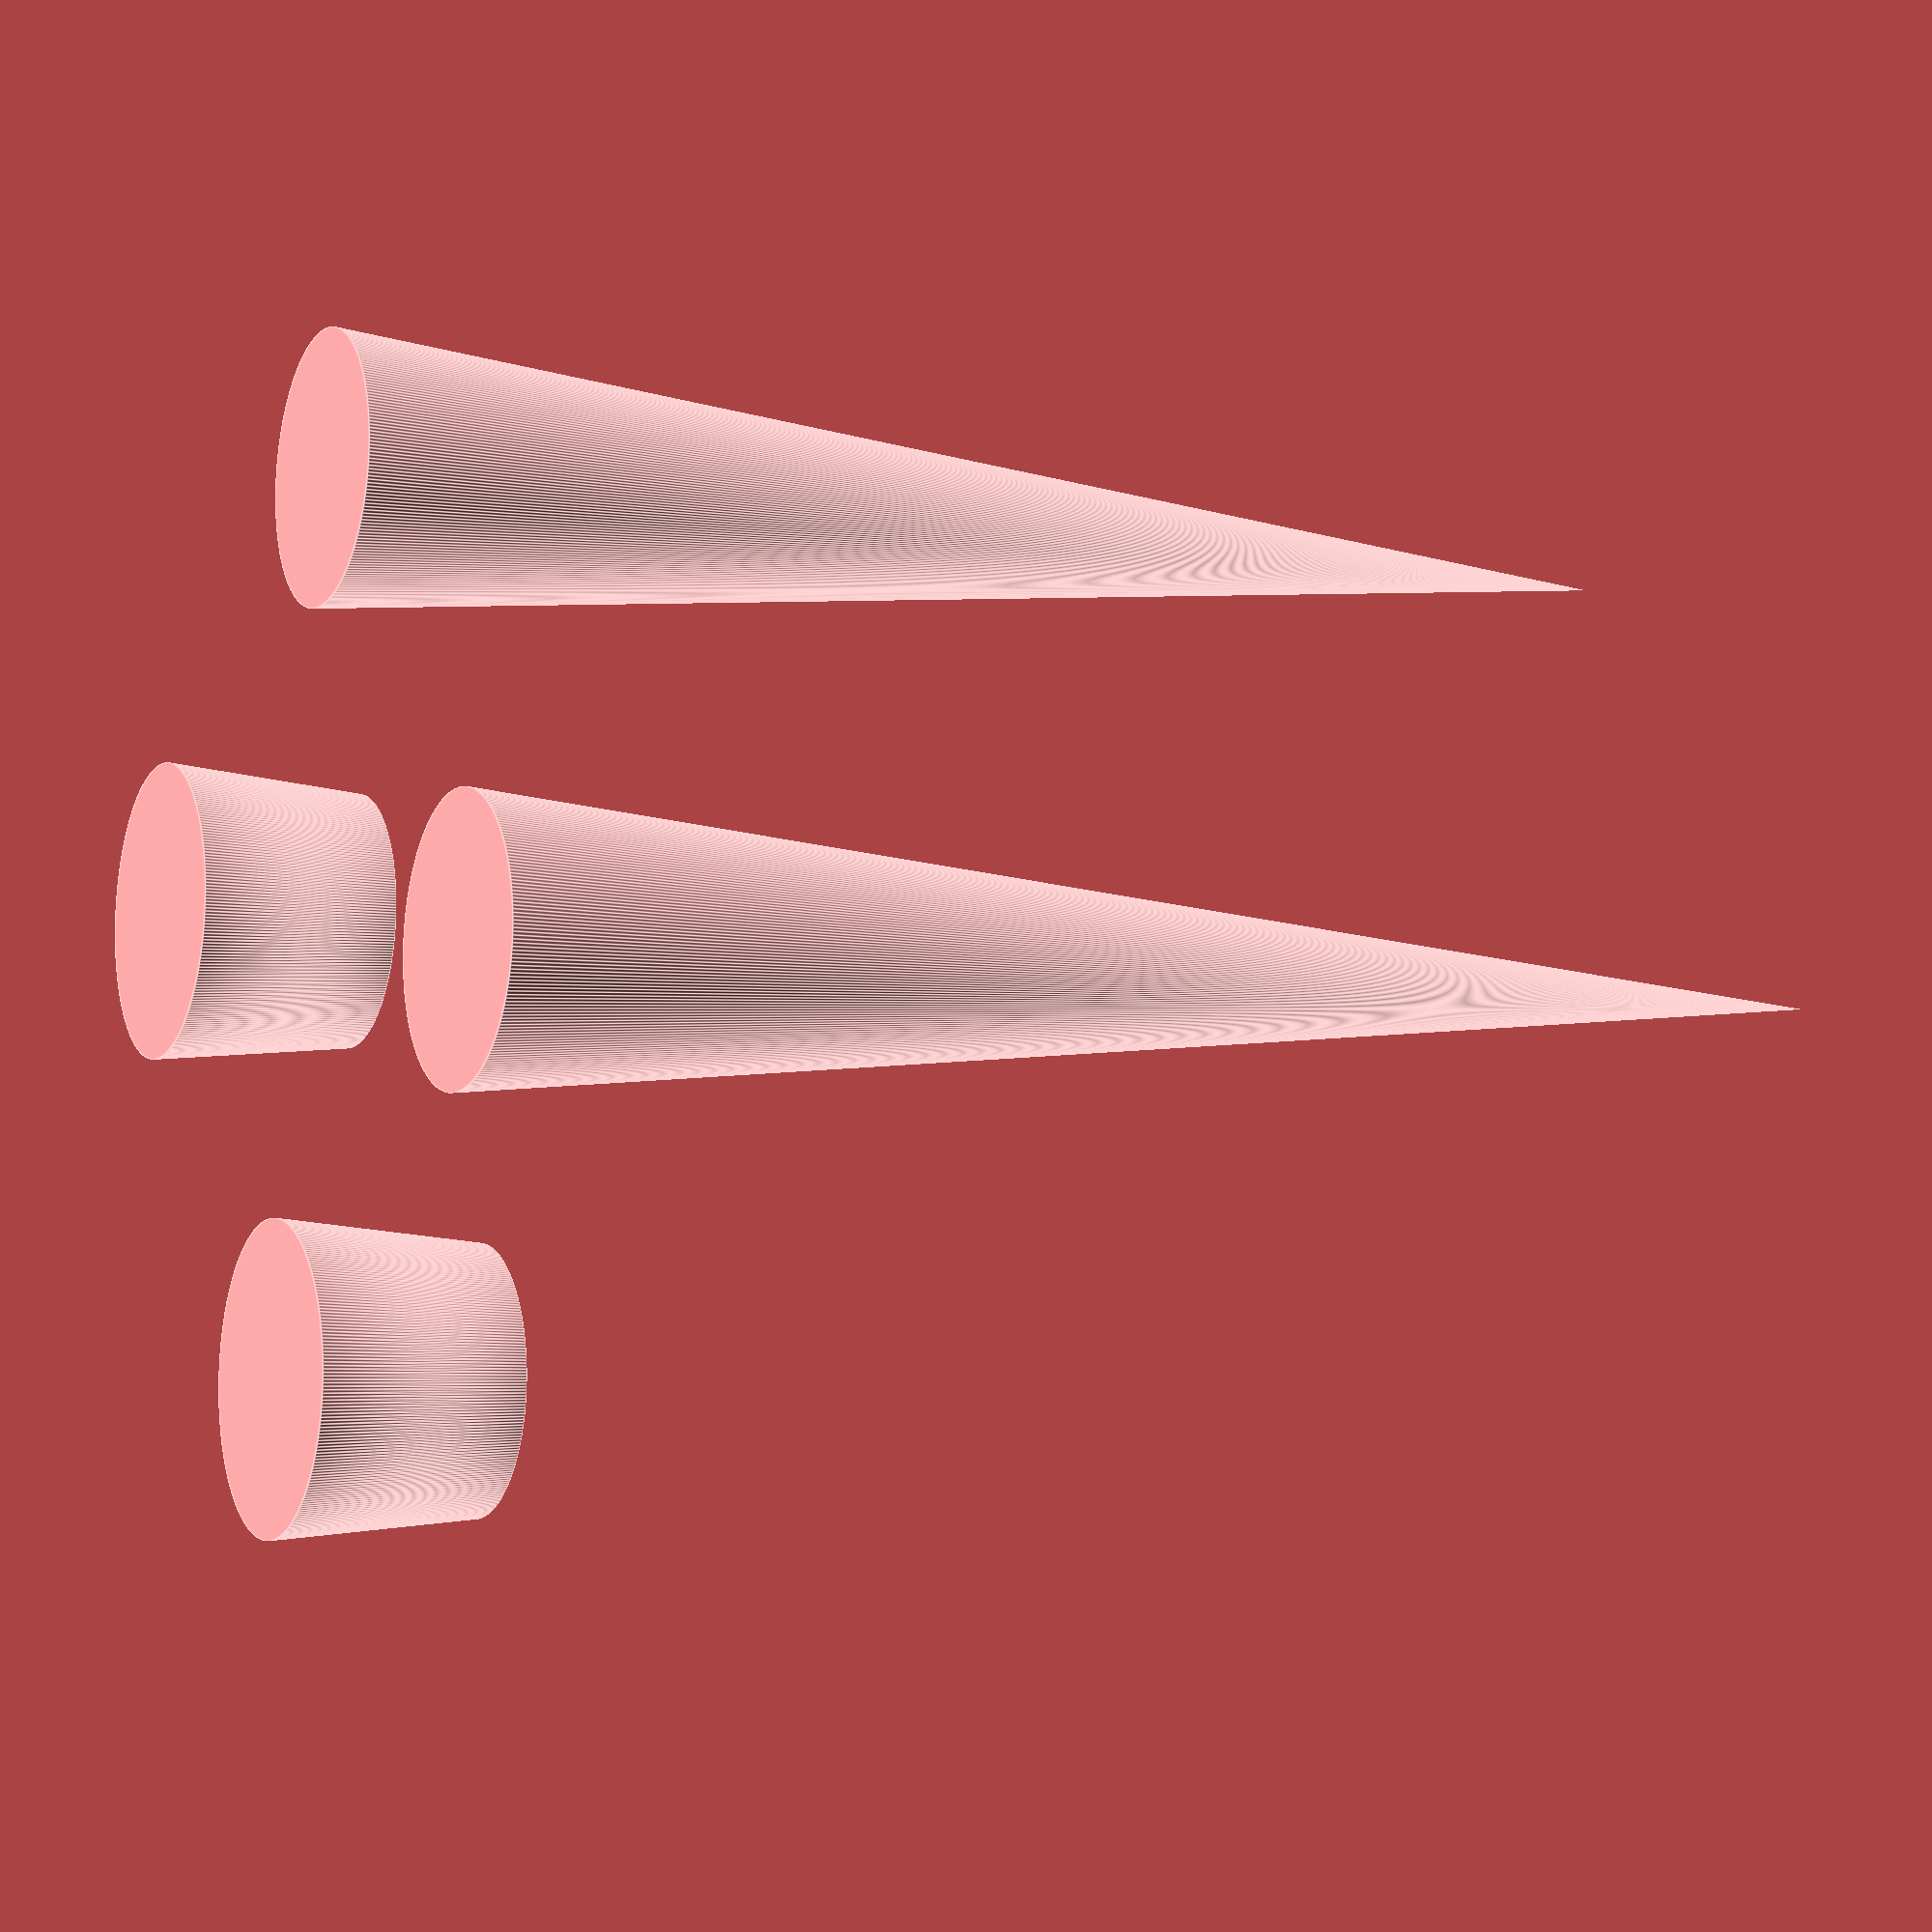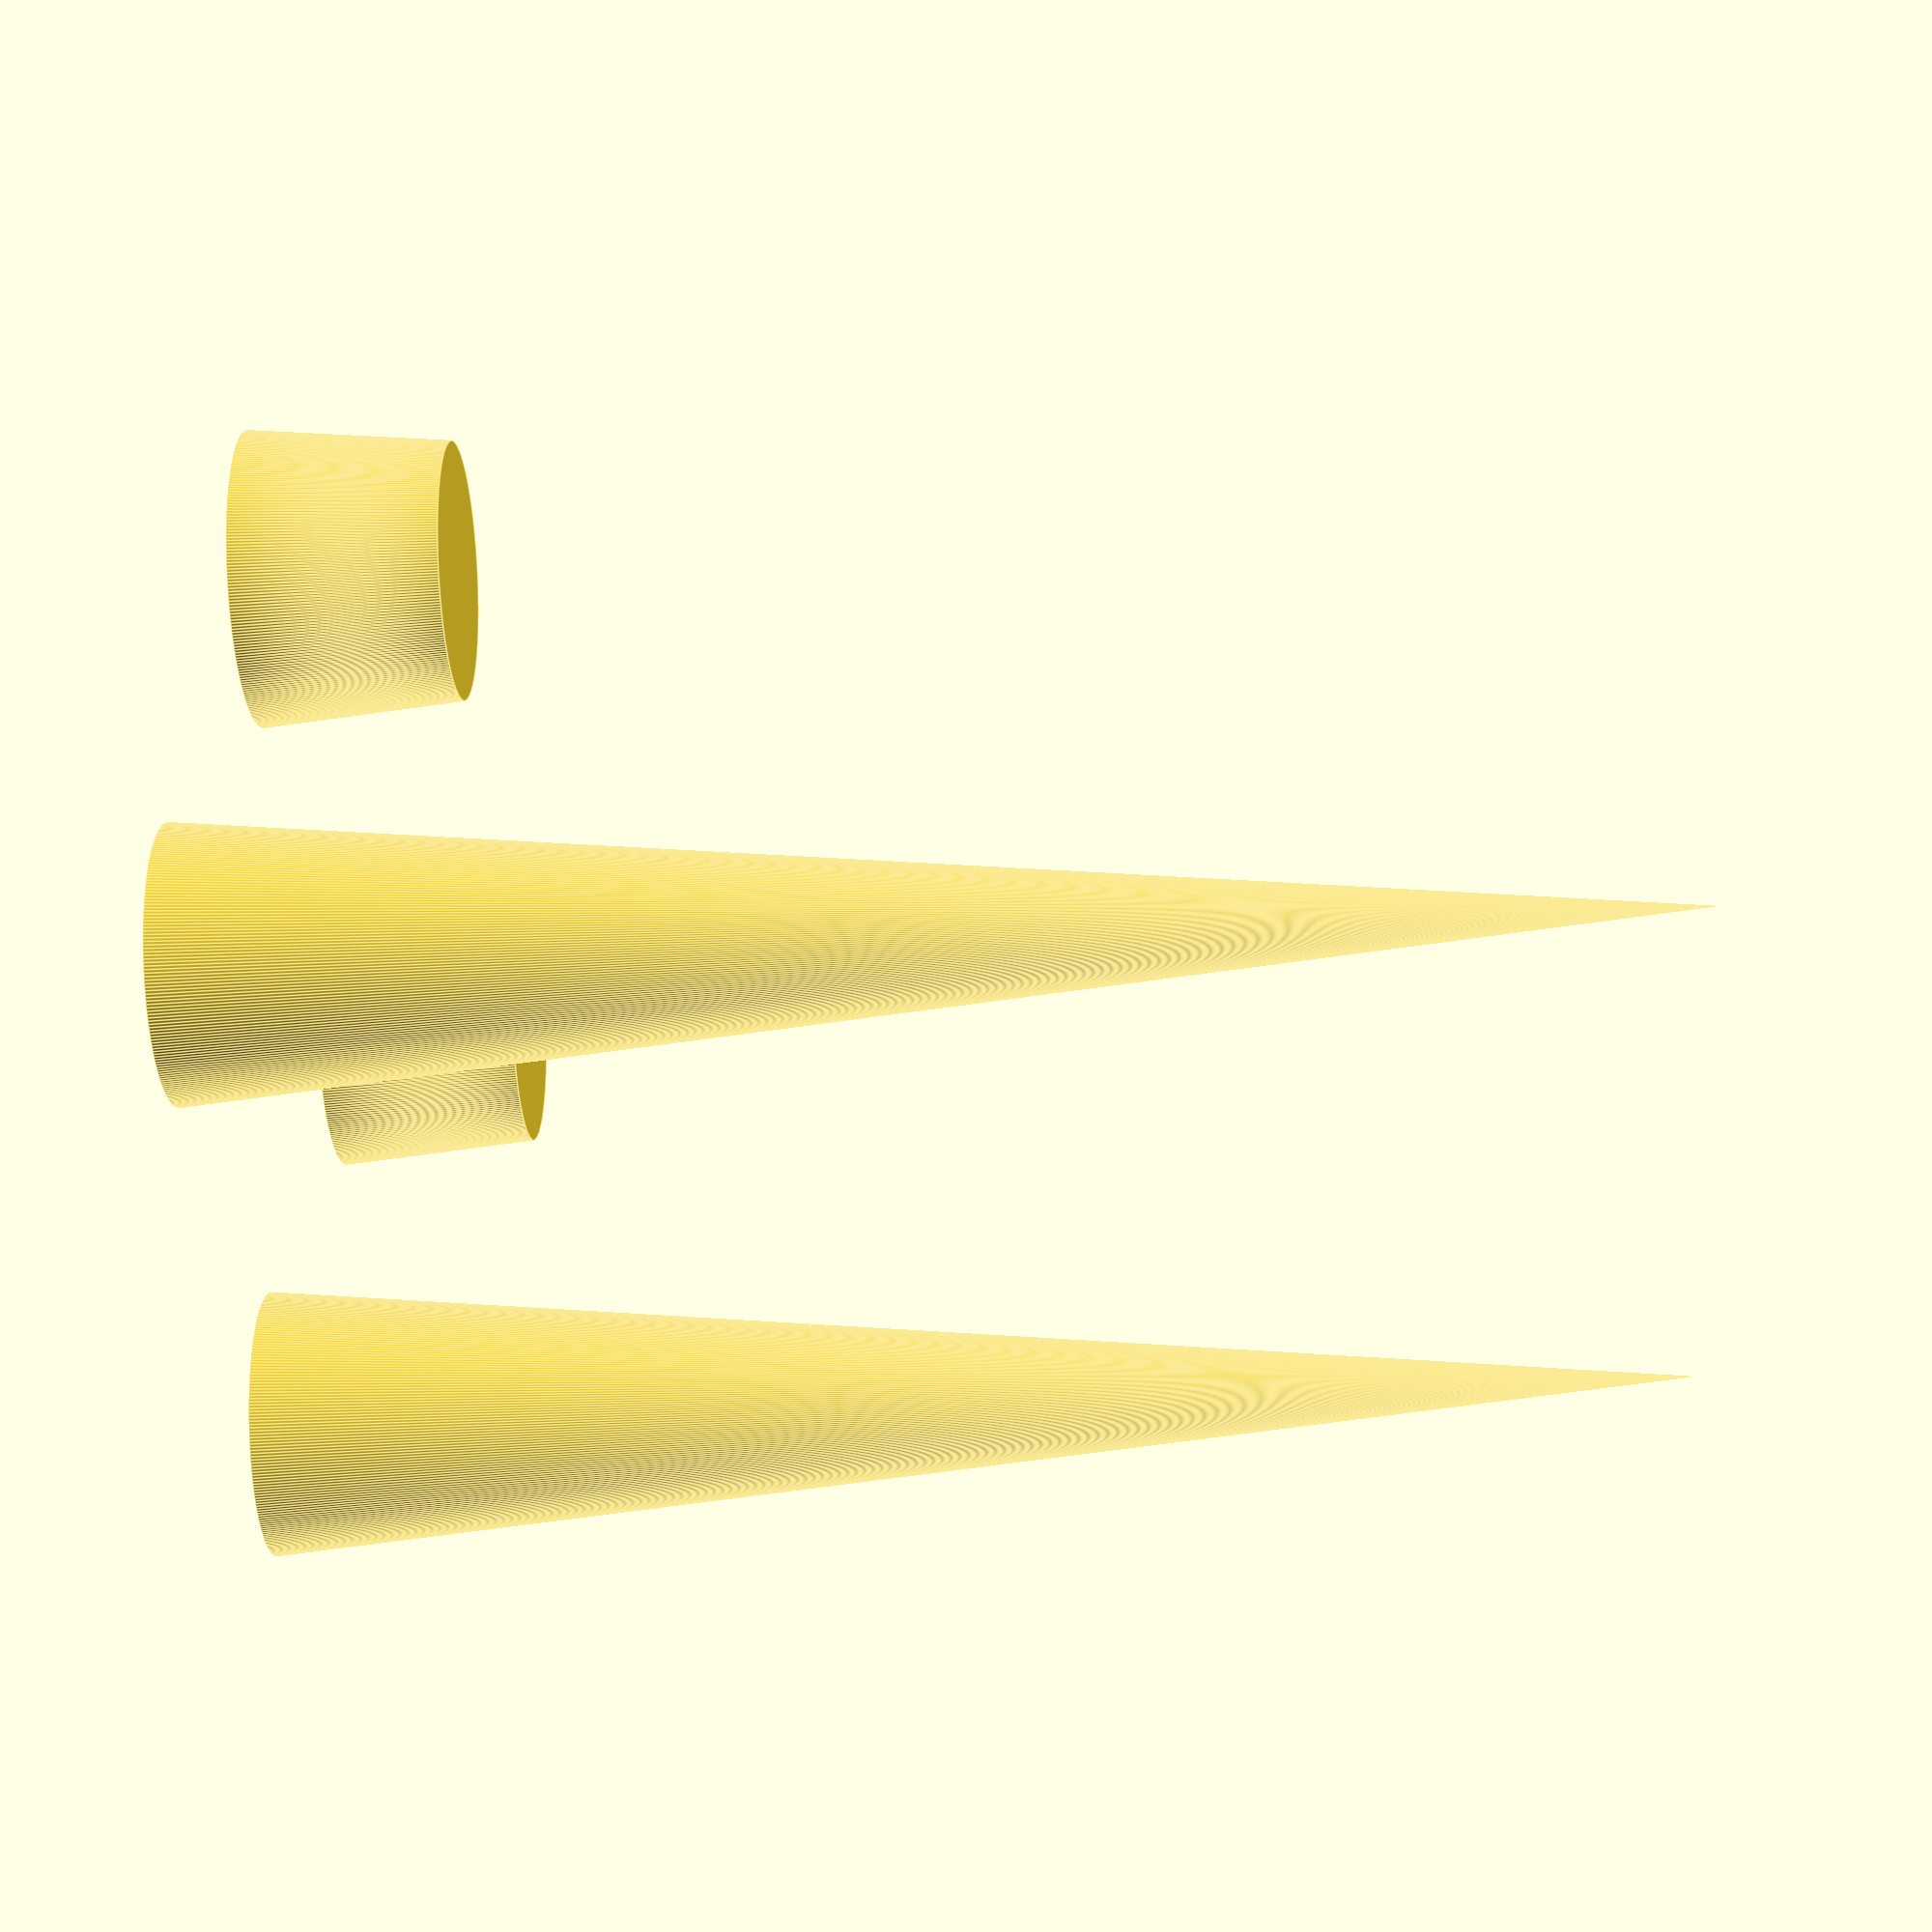
<openscad>

// Units: mm

$fa = 1;
$fs = 0.1;

H_BOTTOM =  6.5;
H_TOP = 44.5;
DIA = 9.5;
THICKNESS = 2;

// Calculated constants, do not edit
H_FULL = H_TOP + H_BOTTOM;
DIA_MID = DIA * H_TOP / (H_TOP + H_BOTTOM);

module hollow_cylinder(h, d1, d2, thickness, center=false) {
    shift = center ? 0 : h/2;
    inner_h = h - 2*thickness;
    inner_d1_x = (h-thickness)/h * d1 + thickness/h * d2 - 2 * thickness;
    inner_d2_x = (h-thickness)/h * d2 + thickness/h * d1 - 2 * thickness;
    inner_d1 = max(inner_d1_x, 0);
    inner_d2 = max(inner_d2_x, 0);
    translate([0, 0, shift]) {
        difference() {
            cylinder(h=h, d1=d1, d2=d2, center=true);
            cylinder(h=inner_h, d1=inner_d1, d2=inner_d2, center=true);
        }
    }
}

module tooth() { 
    translate([-DIA, 0, 0]) hollow_cylinder(h = H_BOTTOM, d1 = DIA, d2 = DIA_MID, thickness=THICKNESS);
    translate([DIA, 0, 0]) hollow_cylinder(h = H_TOP, d1 = DIA_MID, d2 = 0, thickness=THICKNESS);
}

module tooth_pair() {
    for(i=[-1:2:1]) translate([0, i*DIA, 0]) {
        tooth();
    }
}

tooth_pair();
</openscad>
<views>
elev=5.9 azim=217.5 roll=243.2 proj=p view=edges
elev=37.0 azim=102.6 roll=273.6 proj=p view=edges
</views>
